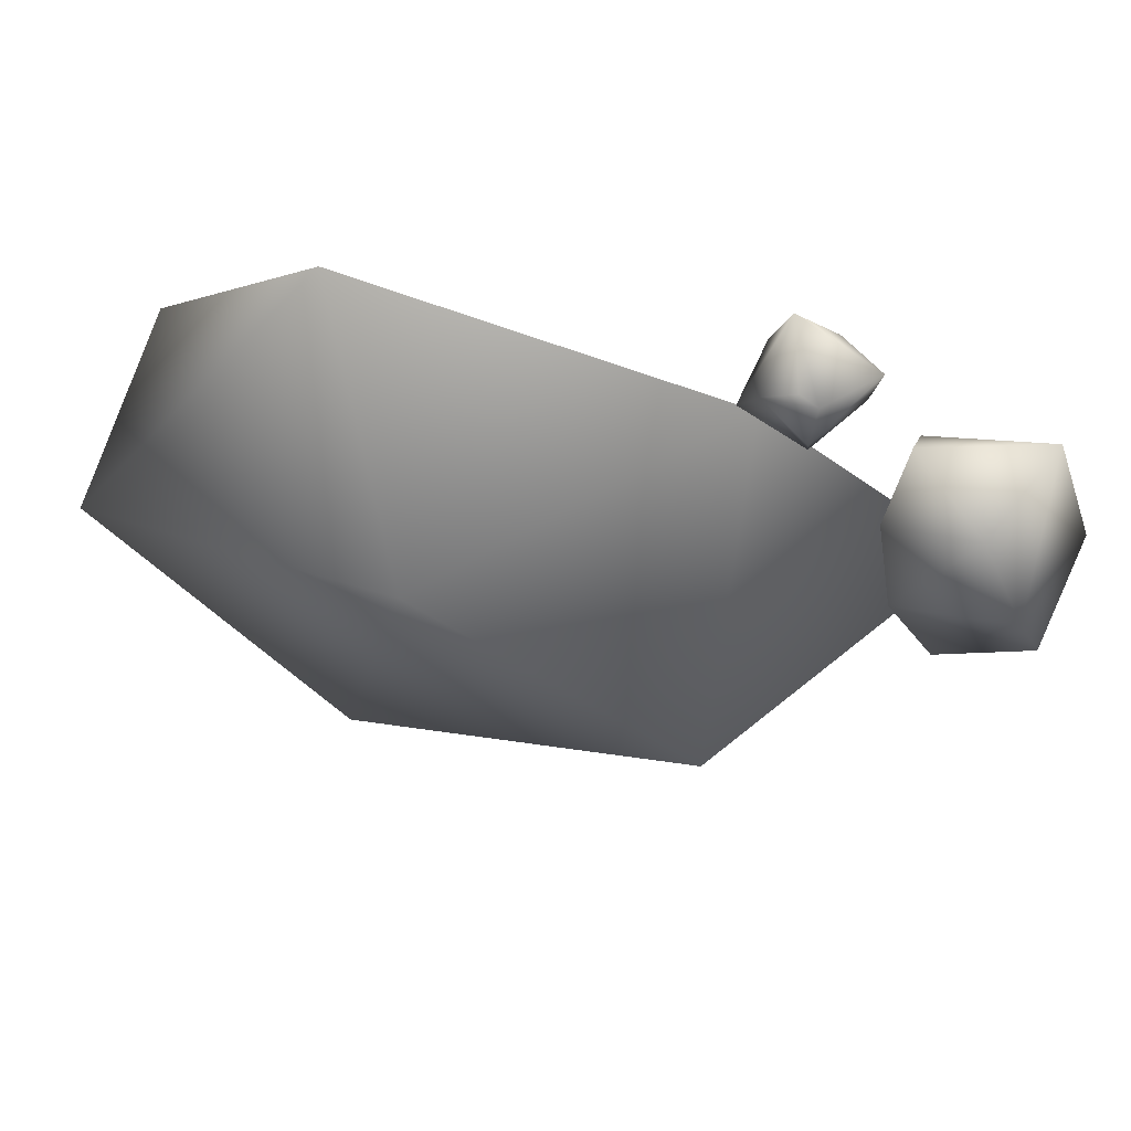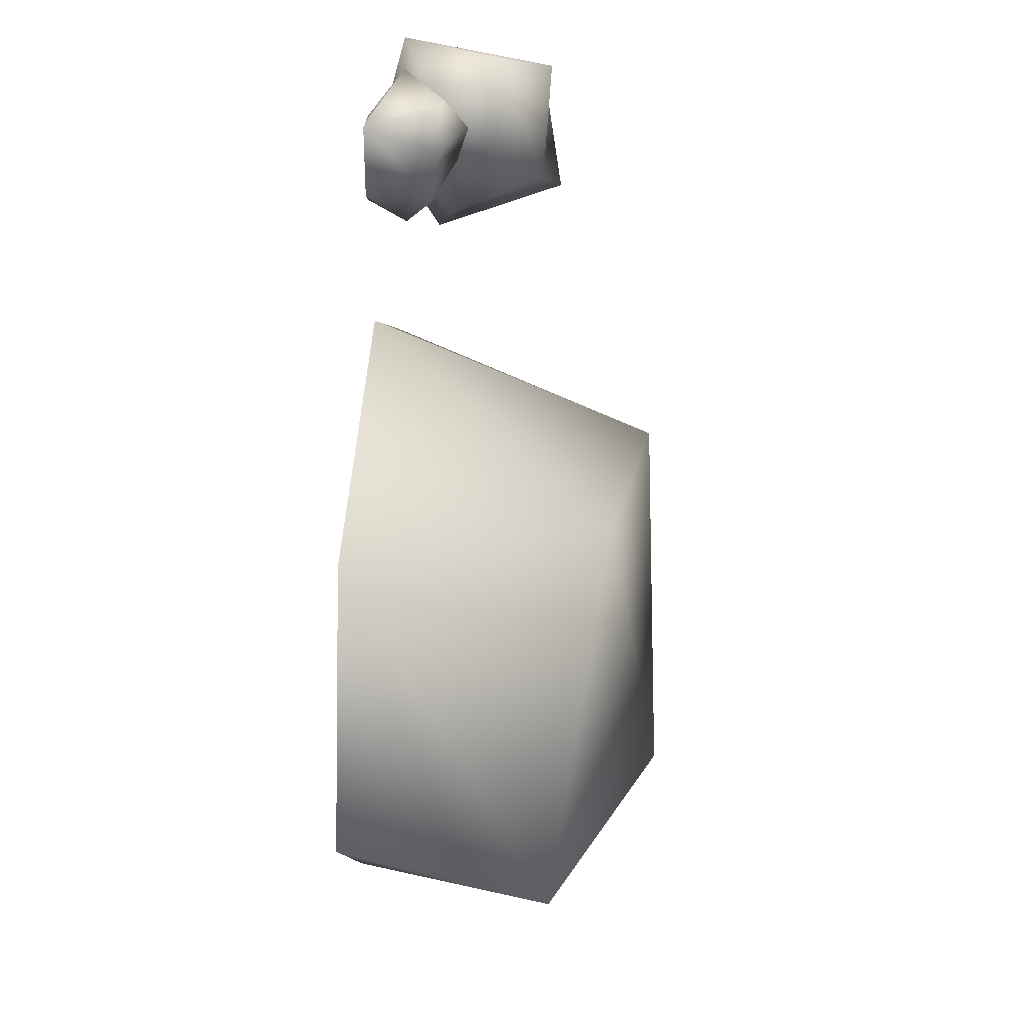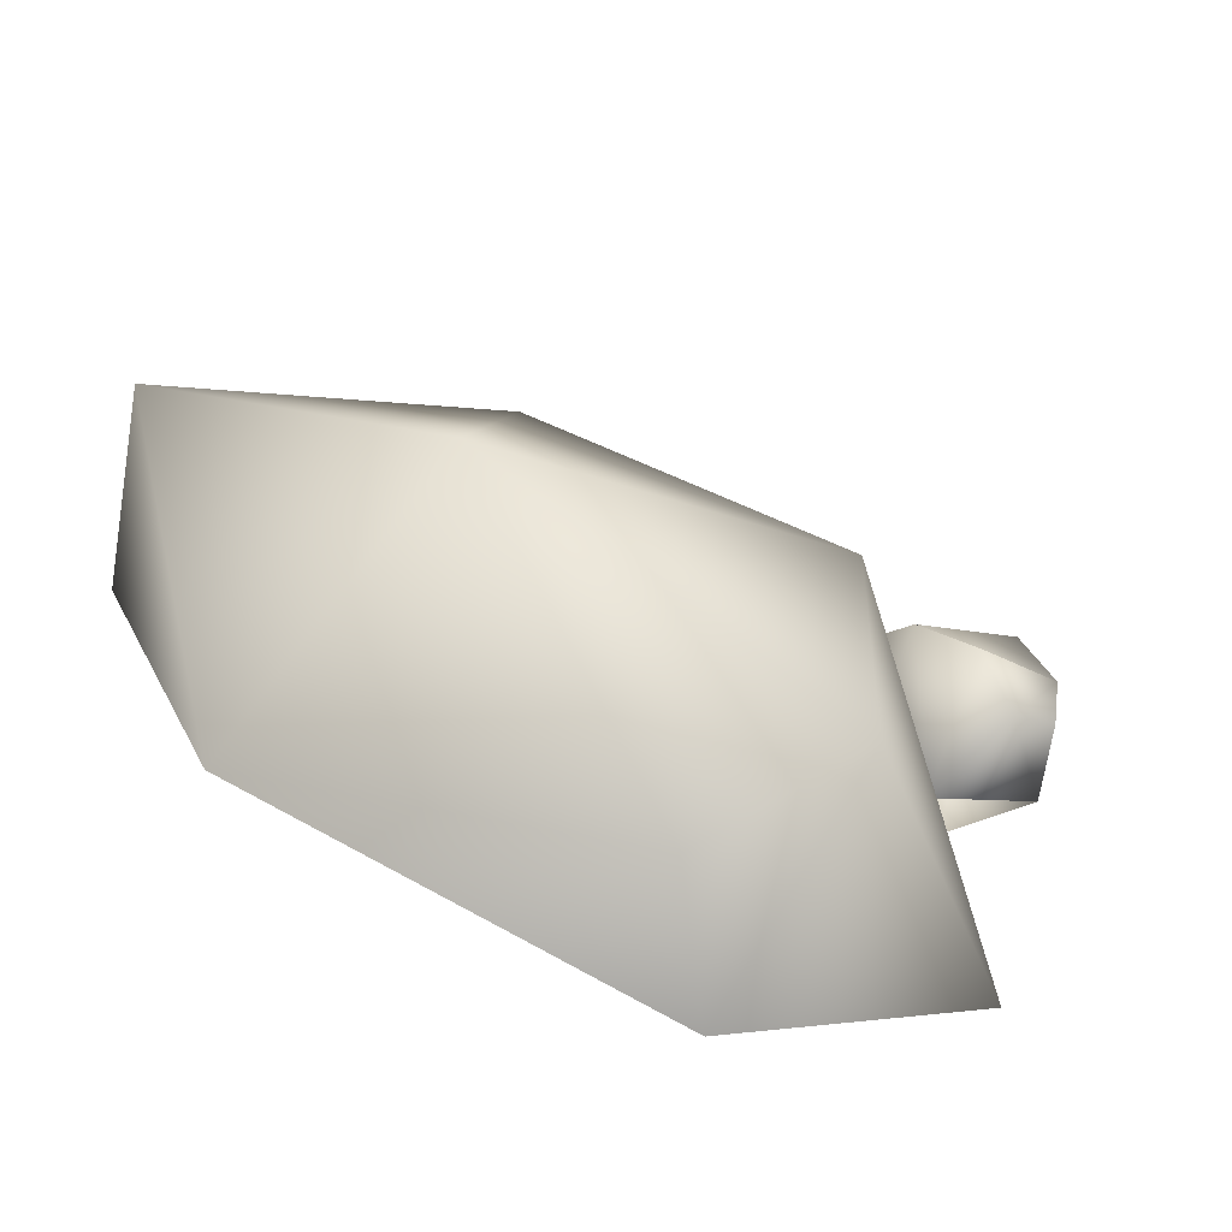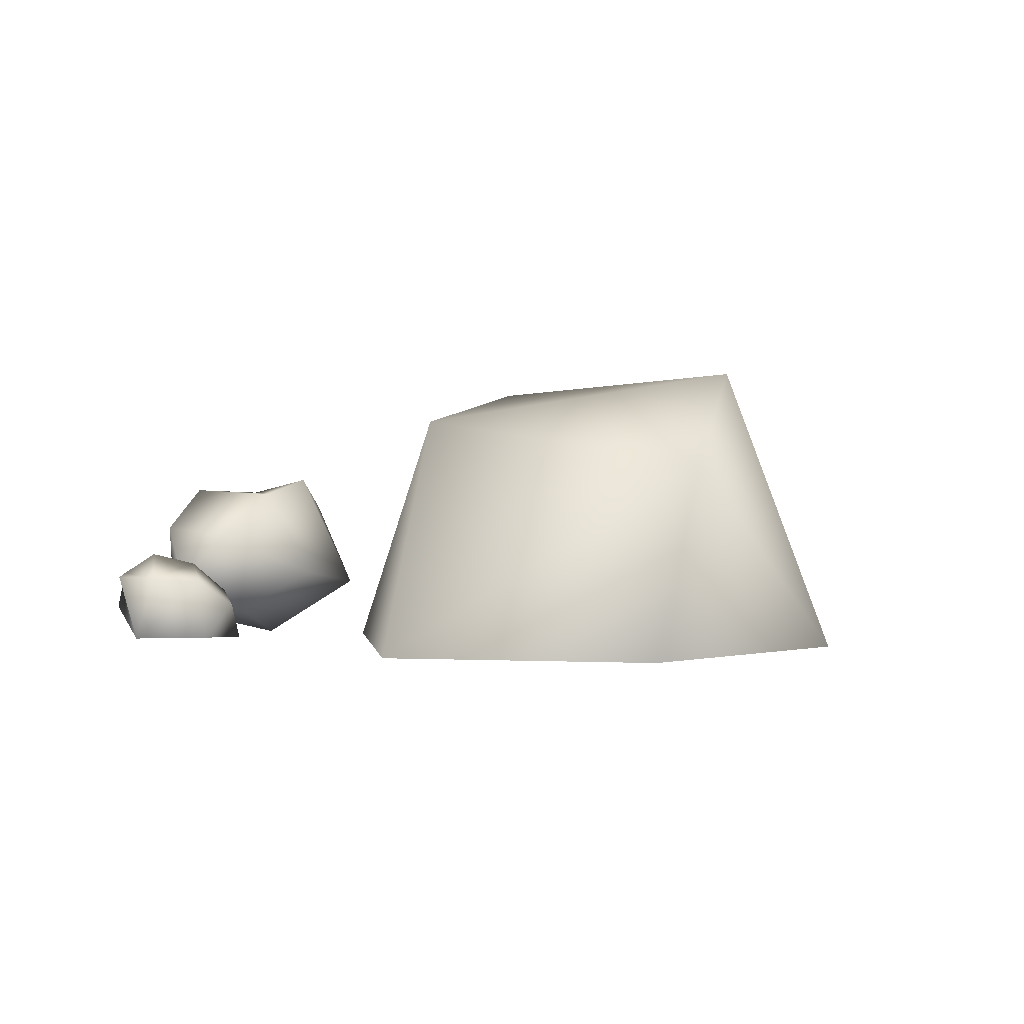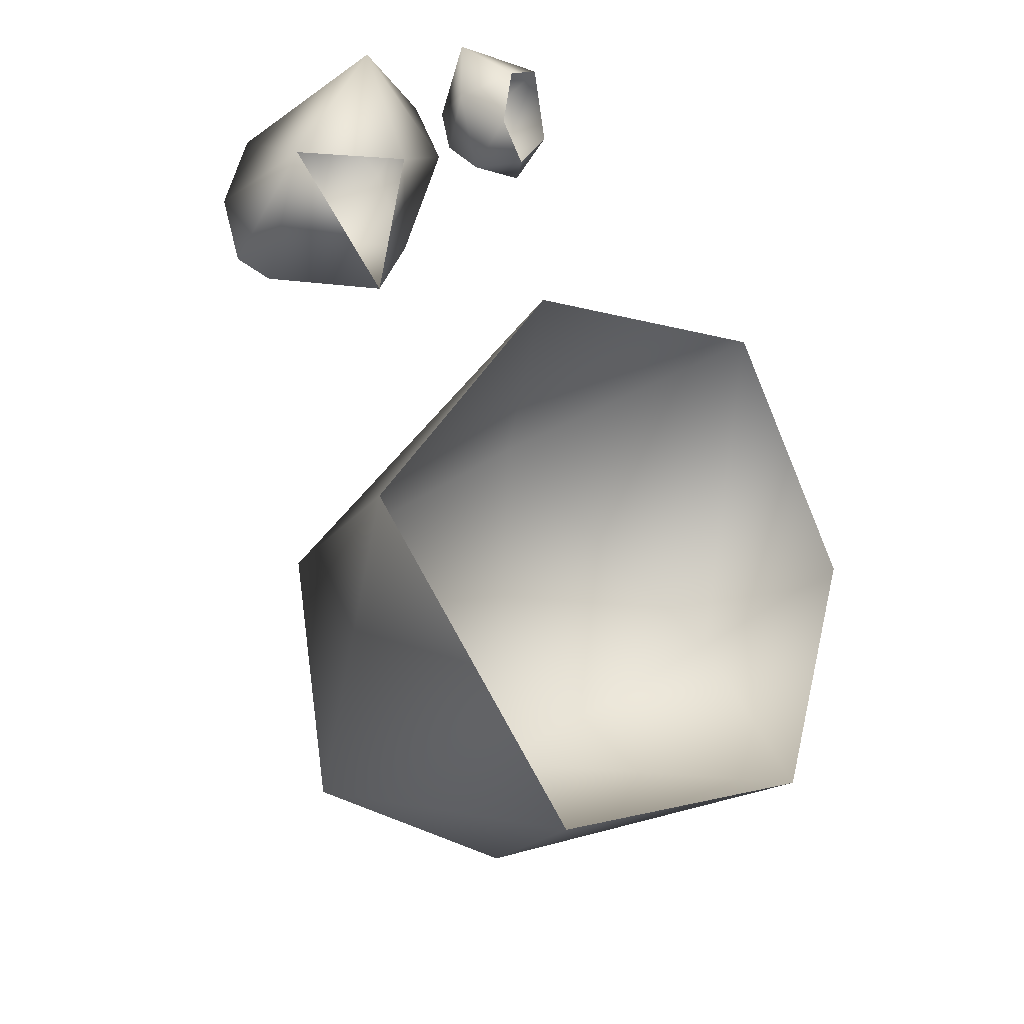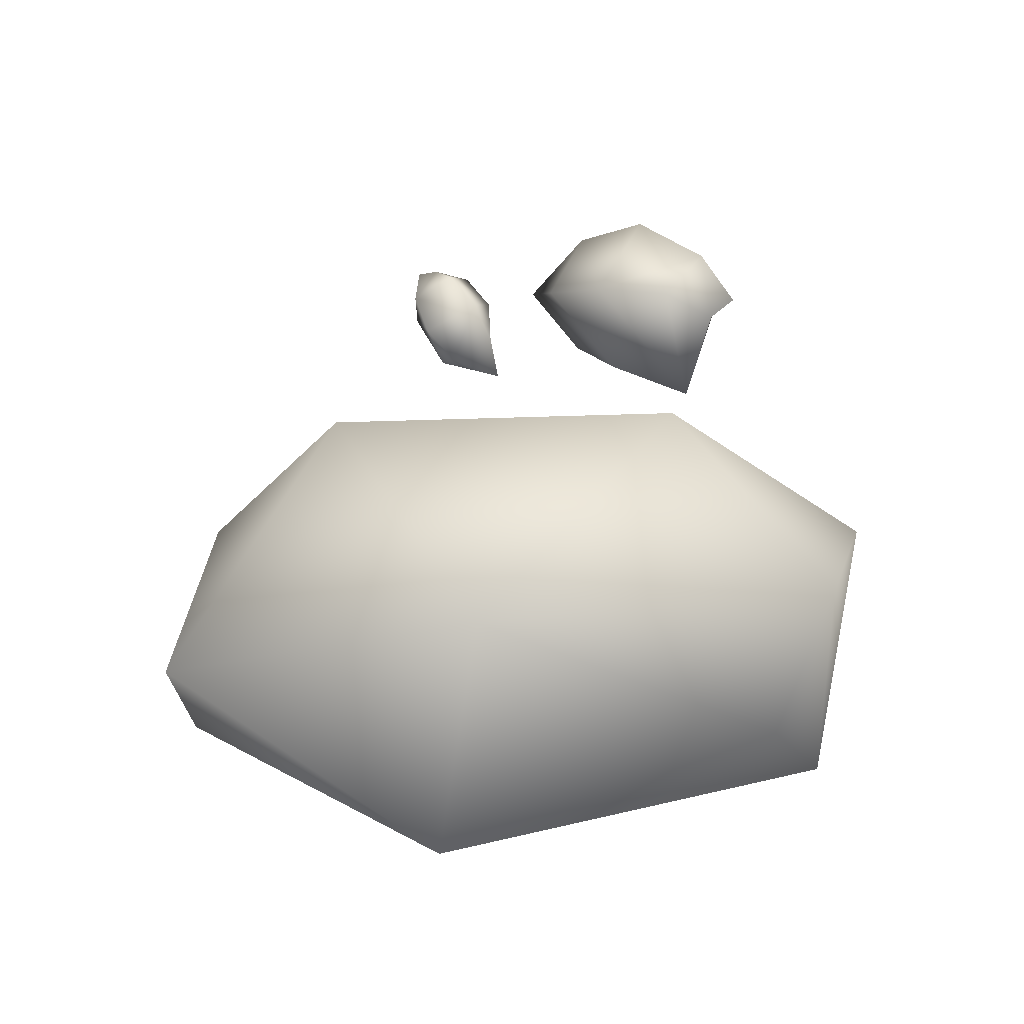
<metadata>
{"format":"obj","ext":"obj","renderer":"f3d","projection":"perspective","resolution":1024,"background":"white","views":[{"elev":76.3,"azim":-167.4,"up":"+Z"},{"elev":56.8,"azim":92.4,"up":"+Z"},{"elev":-70.7,"azim":160.8,"up":"+Z"},{"elev":0.7,"azim":61.9,"up":"+Y"},{"elev":-28.6,"azim":-53.2,"up":"+Z"},{"elev":54.7,"azim":142.3,"up":"+Y"}]}
</metadata>
<code>
v  -42.14 11.56 14.35
v  -38.88 11.25 14.16
v  -44.73 3.444 19.41
v  -34.63 3.419 12.34
v  -30.86 0.7502 26.13
v  -38.54 -2.019 20.02
v  -30.13 4.705 19.22
v  -40.39 0.5429 30.32
v  -30.01 3.99 33.11
v  -36.15 9.353 32.32
v  -40.22 13.29 27.57
v  -42.63 13.02 20.2
v  28.15 -0.8603 12.39
v  30.69 15.57 9.826
v  13.68 -0.8027 30.6
v  3.558 19.56 21.19
v  17.33 -1.14 -13.12
v  8.343 24.39 -7.833
v  -20.77 23.27 0.1651
v  -19.19 -1.119 17.73
v  -39.61 -1.478 -9.918
v  -22.02 18.35 -21.93
v  -17.27 -1.486 -28.17
v  -11.95 9.027 -26.49
v  -21.33 4.949 42.44
v  -22.87 5.276 41.38
v  -19.91 -0.9303 41.21
v  -26.68 1.829 40.86
v  -23.33 -0.972 38.81
v  -26.13 2.277 36.07
v  -24.18 -0.7756 33.24
v  -22.5 -1.356 29.72
v  -18.32 2.222 32.1
v  -18.64 -0.9761 34.67
v  -17.45 4.428 35.65
v  -18.91 4.907 39.9
v  -35.35 14.4 17.54
v  -31.16 12.88 23.32
v  -29.11 8.692 28.86
v  -22.66 3.336 31.2
v  -22.9 6.079 34.39
v  -22.74 7.071 38.5
g Rock2
f 1 2 3
f 2 4 3
f 5 6 7
f 6 4 7
f 3 6 8
f 6 5 8
f 8 5 9
f 9 10 8
f 10 11 8
f 8 11 3
f 11 12 3
f 3 12 1
f 13 14 15
f 14 16 15
f 13 17 14
f 17 18 14
f 14 18 16
f 18 19 16
f 19 20 16
f 16 20 15
f 21 22 23
f 22 24 23
f 23 24 17
f 17 24 18
f 24 22 18
f 18 22 19
f 22 21 19
f 19 21 20
f 25 26 27
f 26 28 27
f 27 28 29
f 28 30 29
f 29 30 31
f 32 33 34
f 33 35 34
f 34 35 27
f 35 36 27
f 27 36 25
f 37 12 38
f 12 11 38
f 11 10 38
f 38 10 39
f 10 9 39
f 1 12 2
f 12 37 2
f 2 37 4
f 37 38 4
f 4 38 7
f 38 39 7
f 7 39 5
f 39 9 5
f 32 31 40
f 31 30 40
f 40 30 41
f 41 30 42
f 30 28 42
f 42 28 26
f 32 40 33
f 40 41 33
f 33 41 35
f 35 41 36
f 41 42 36
f 42 26 36
f 36 26 25

</code>
